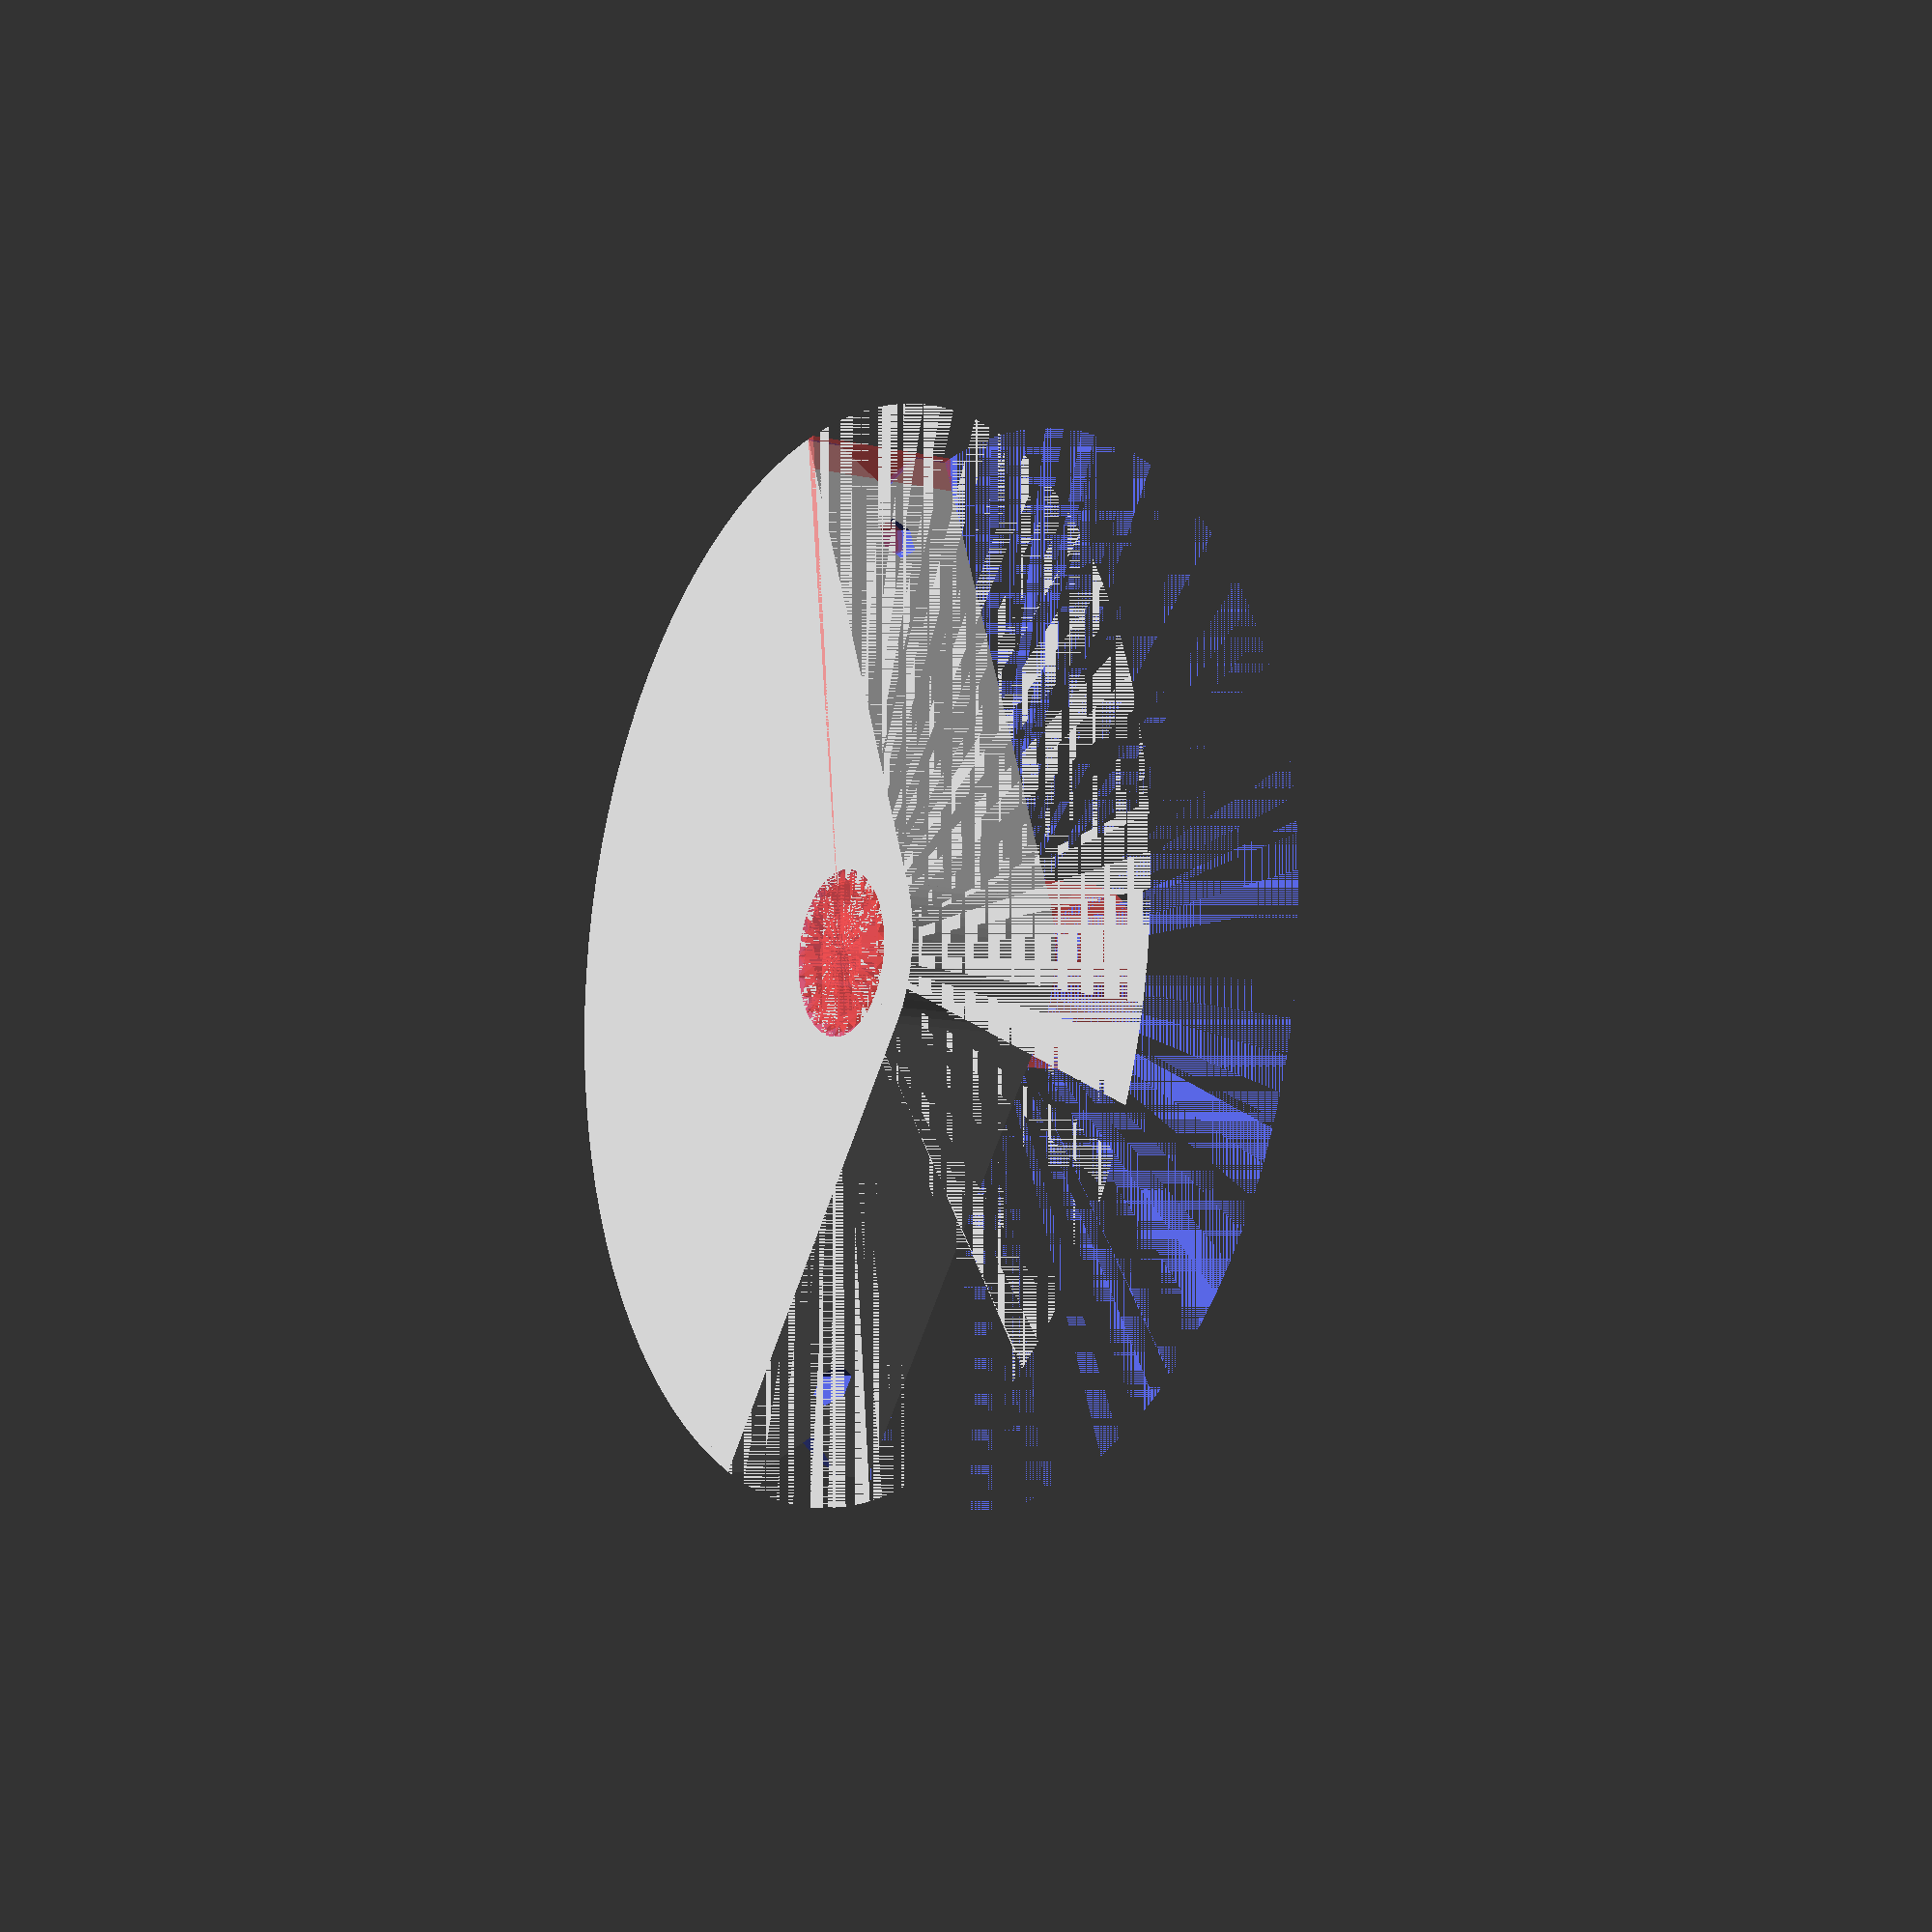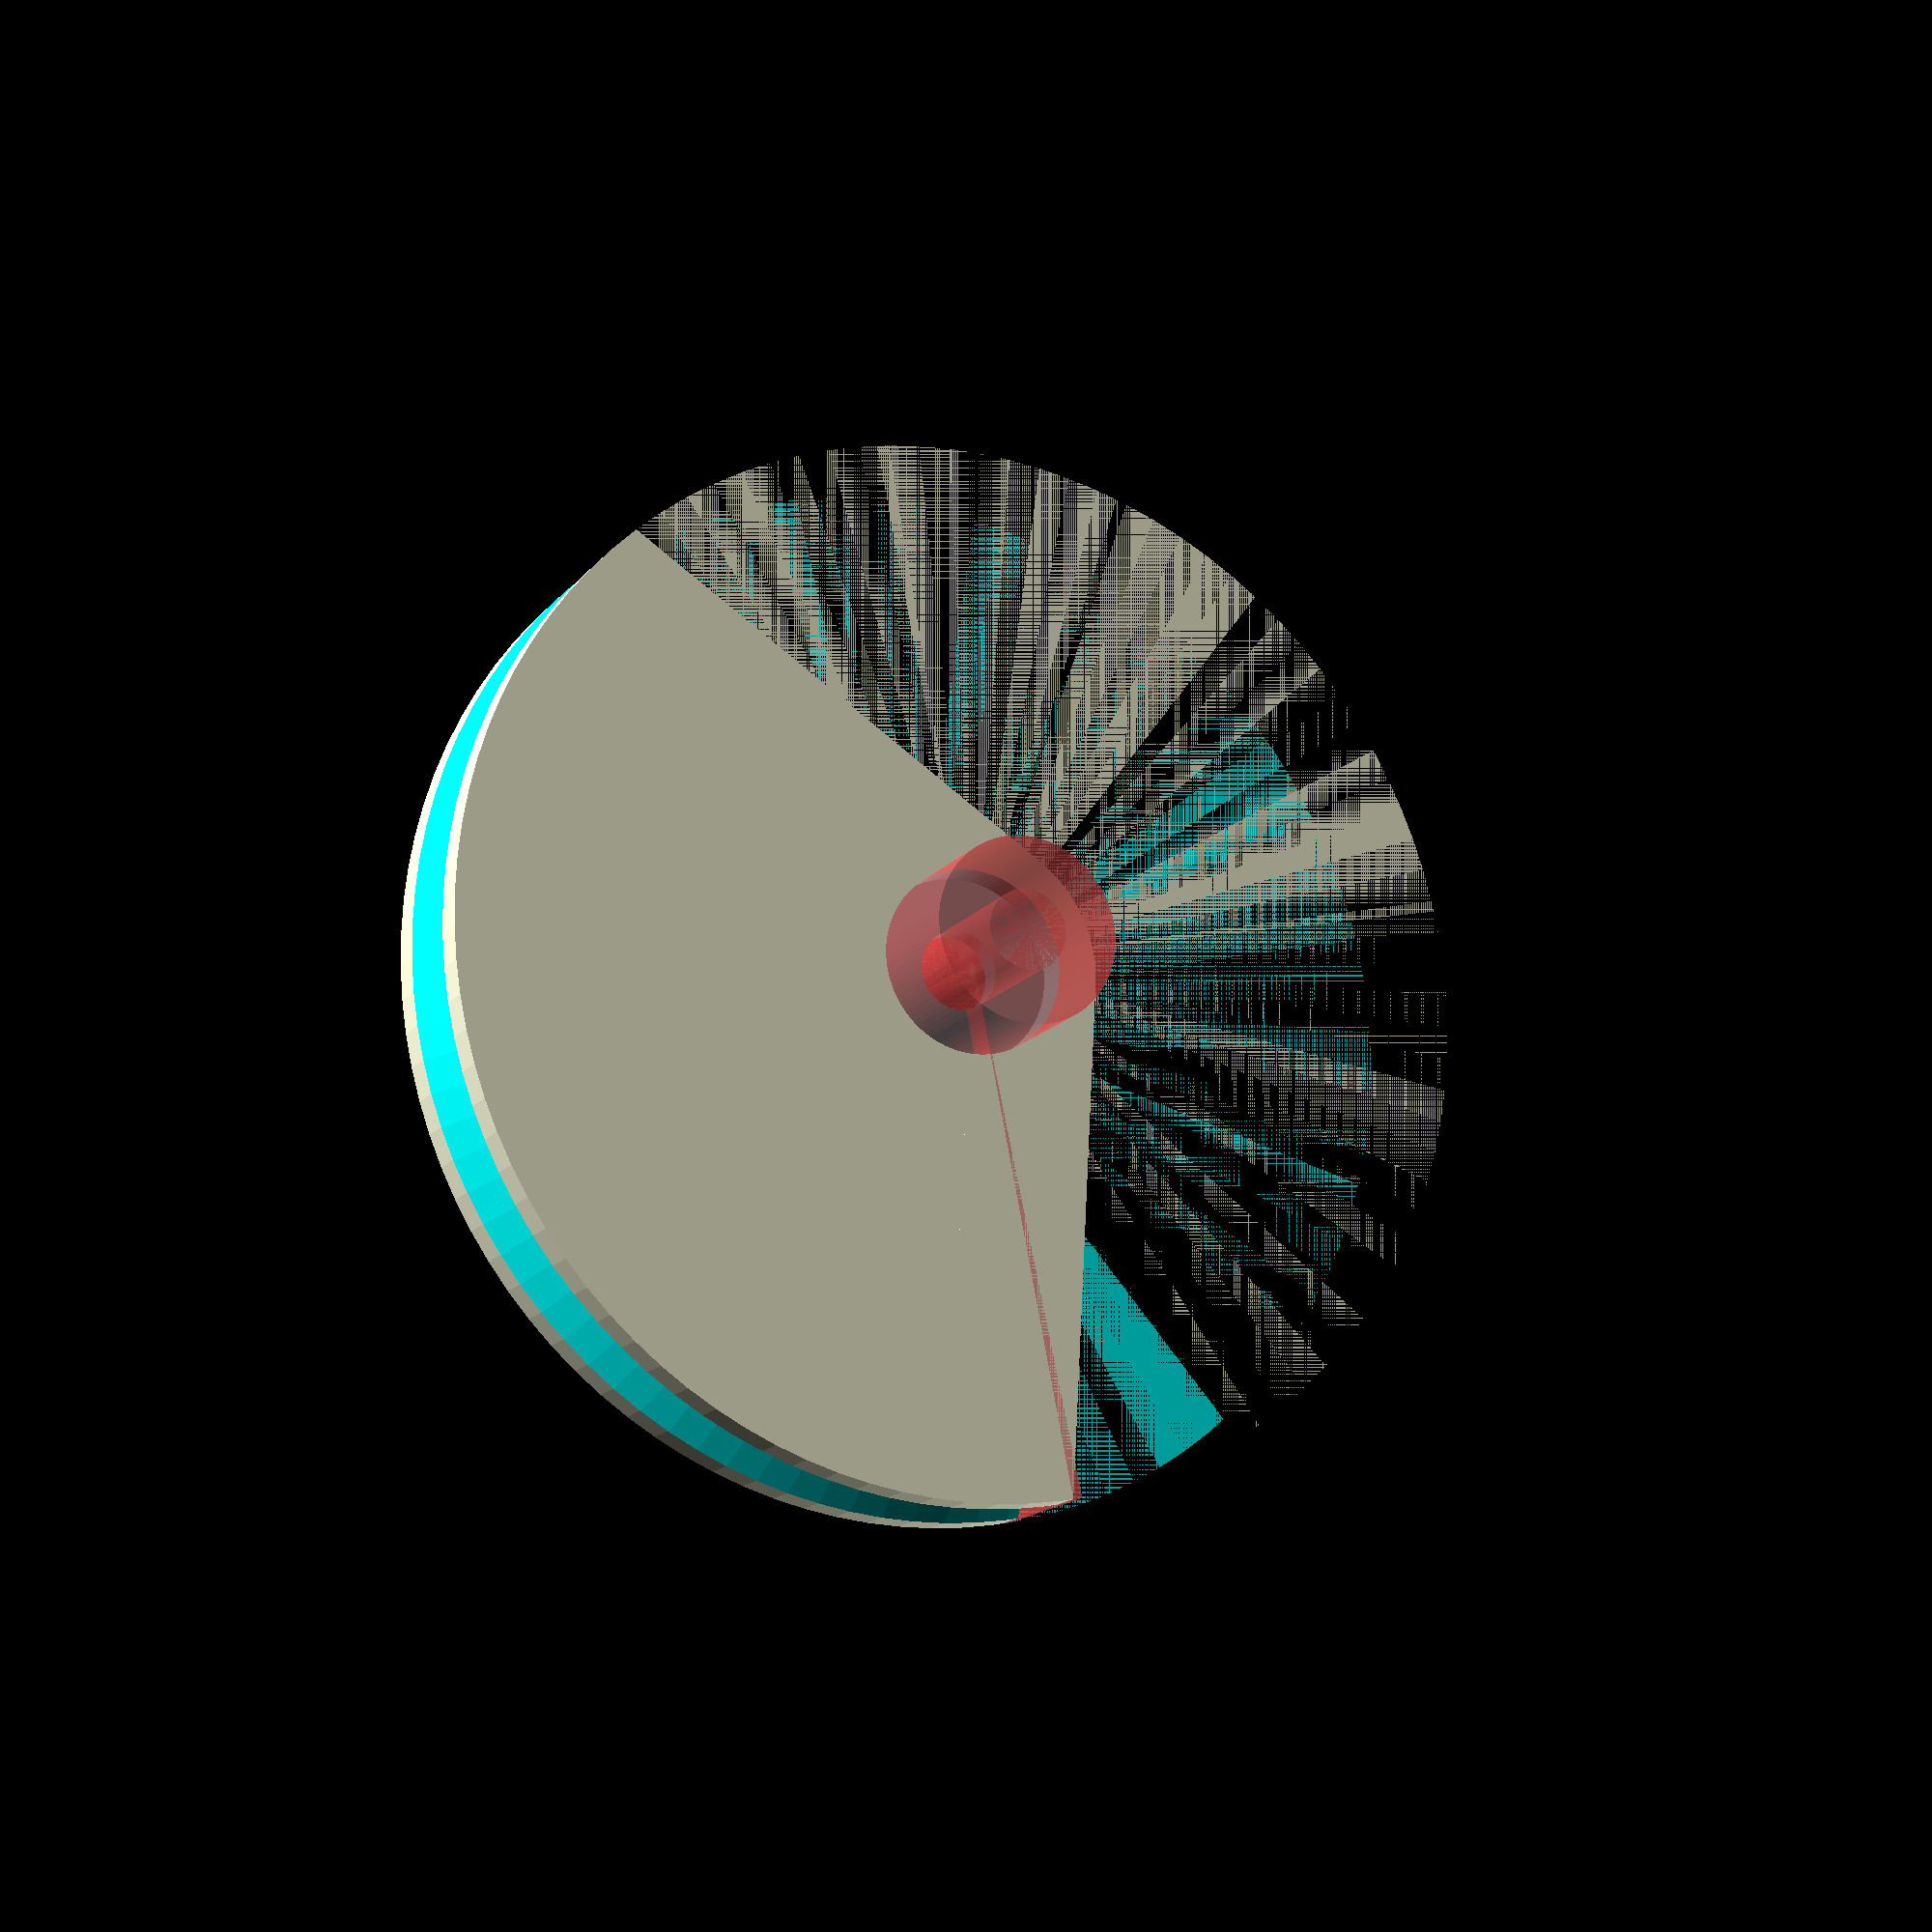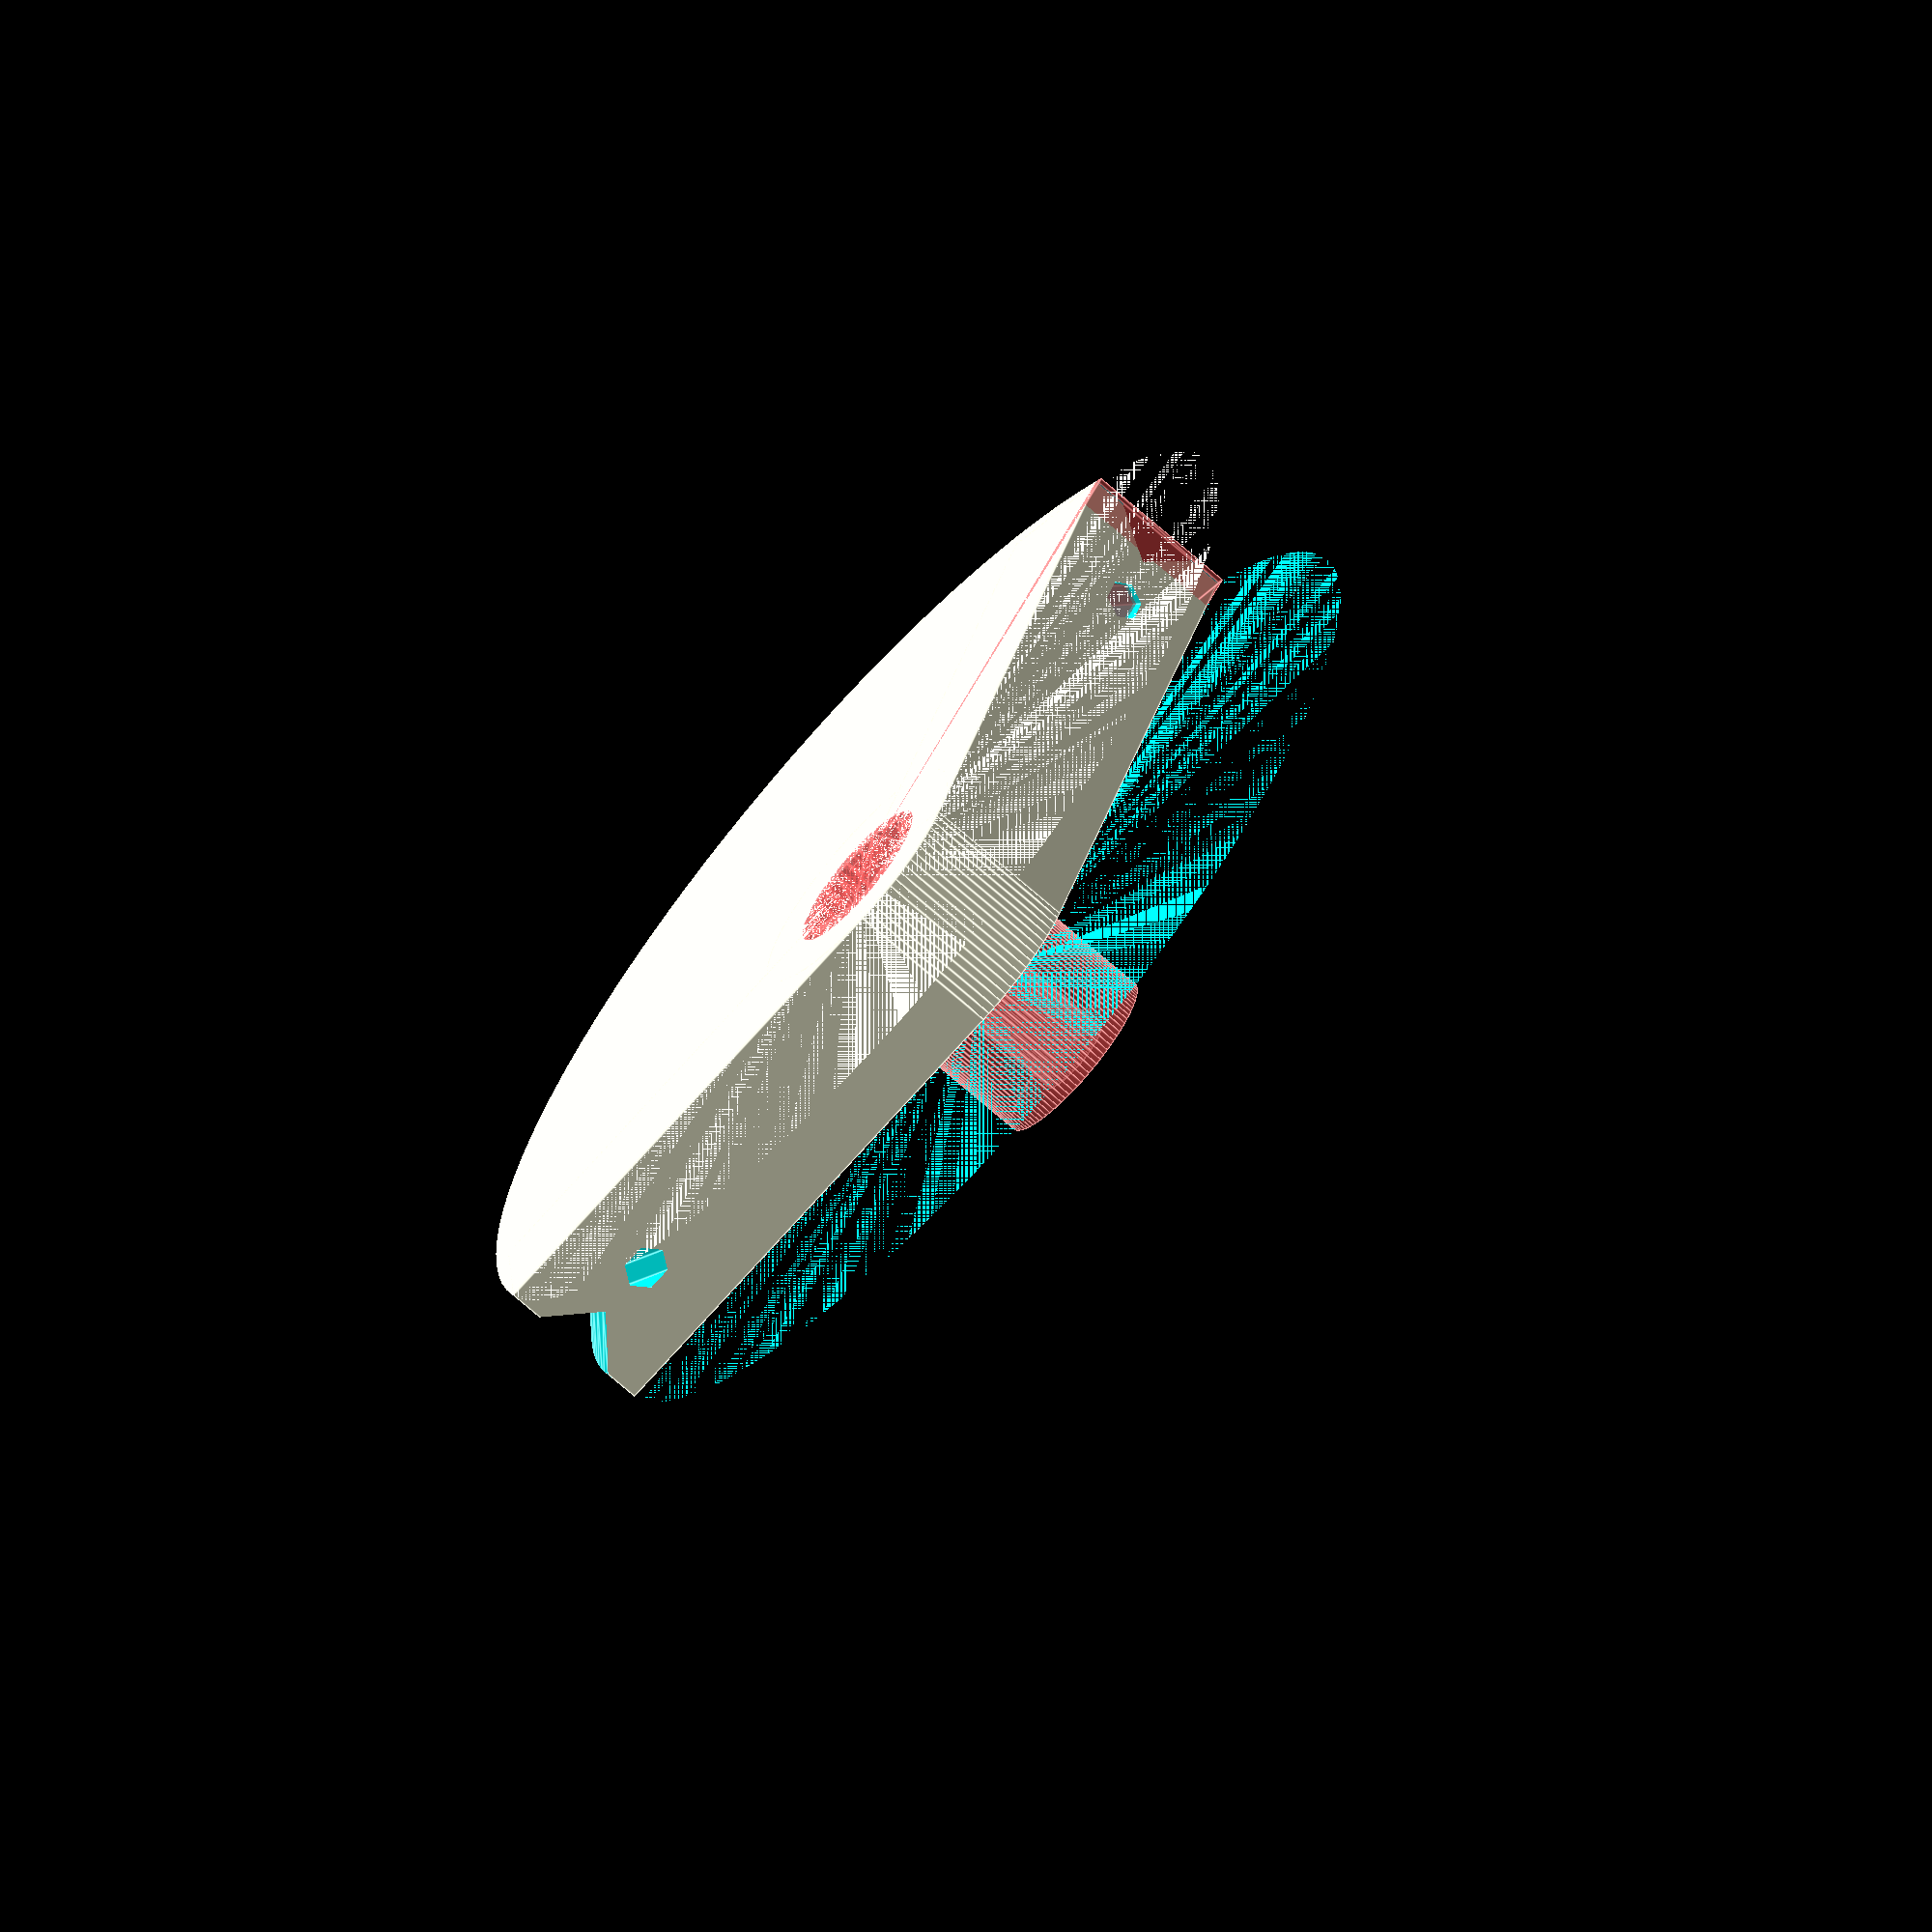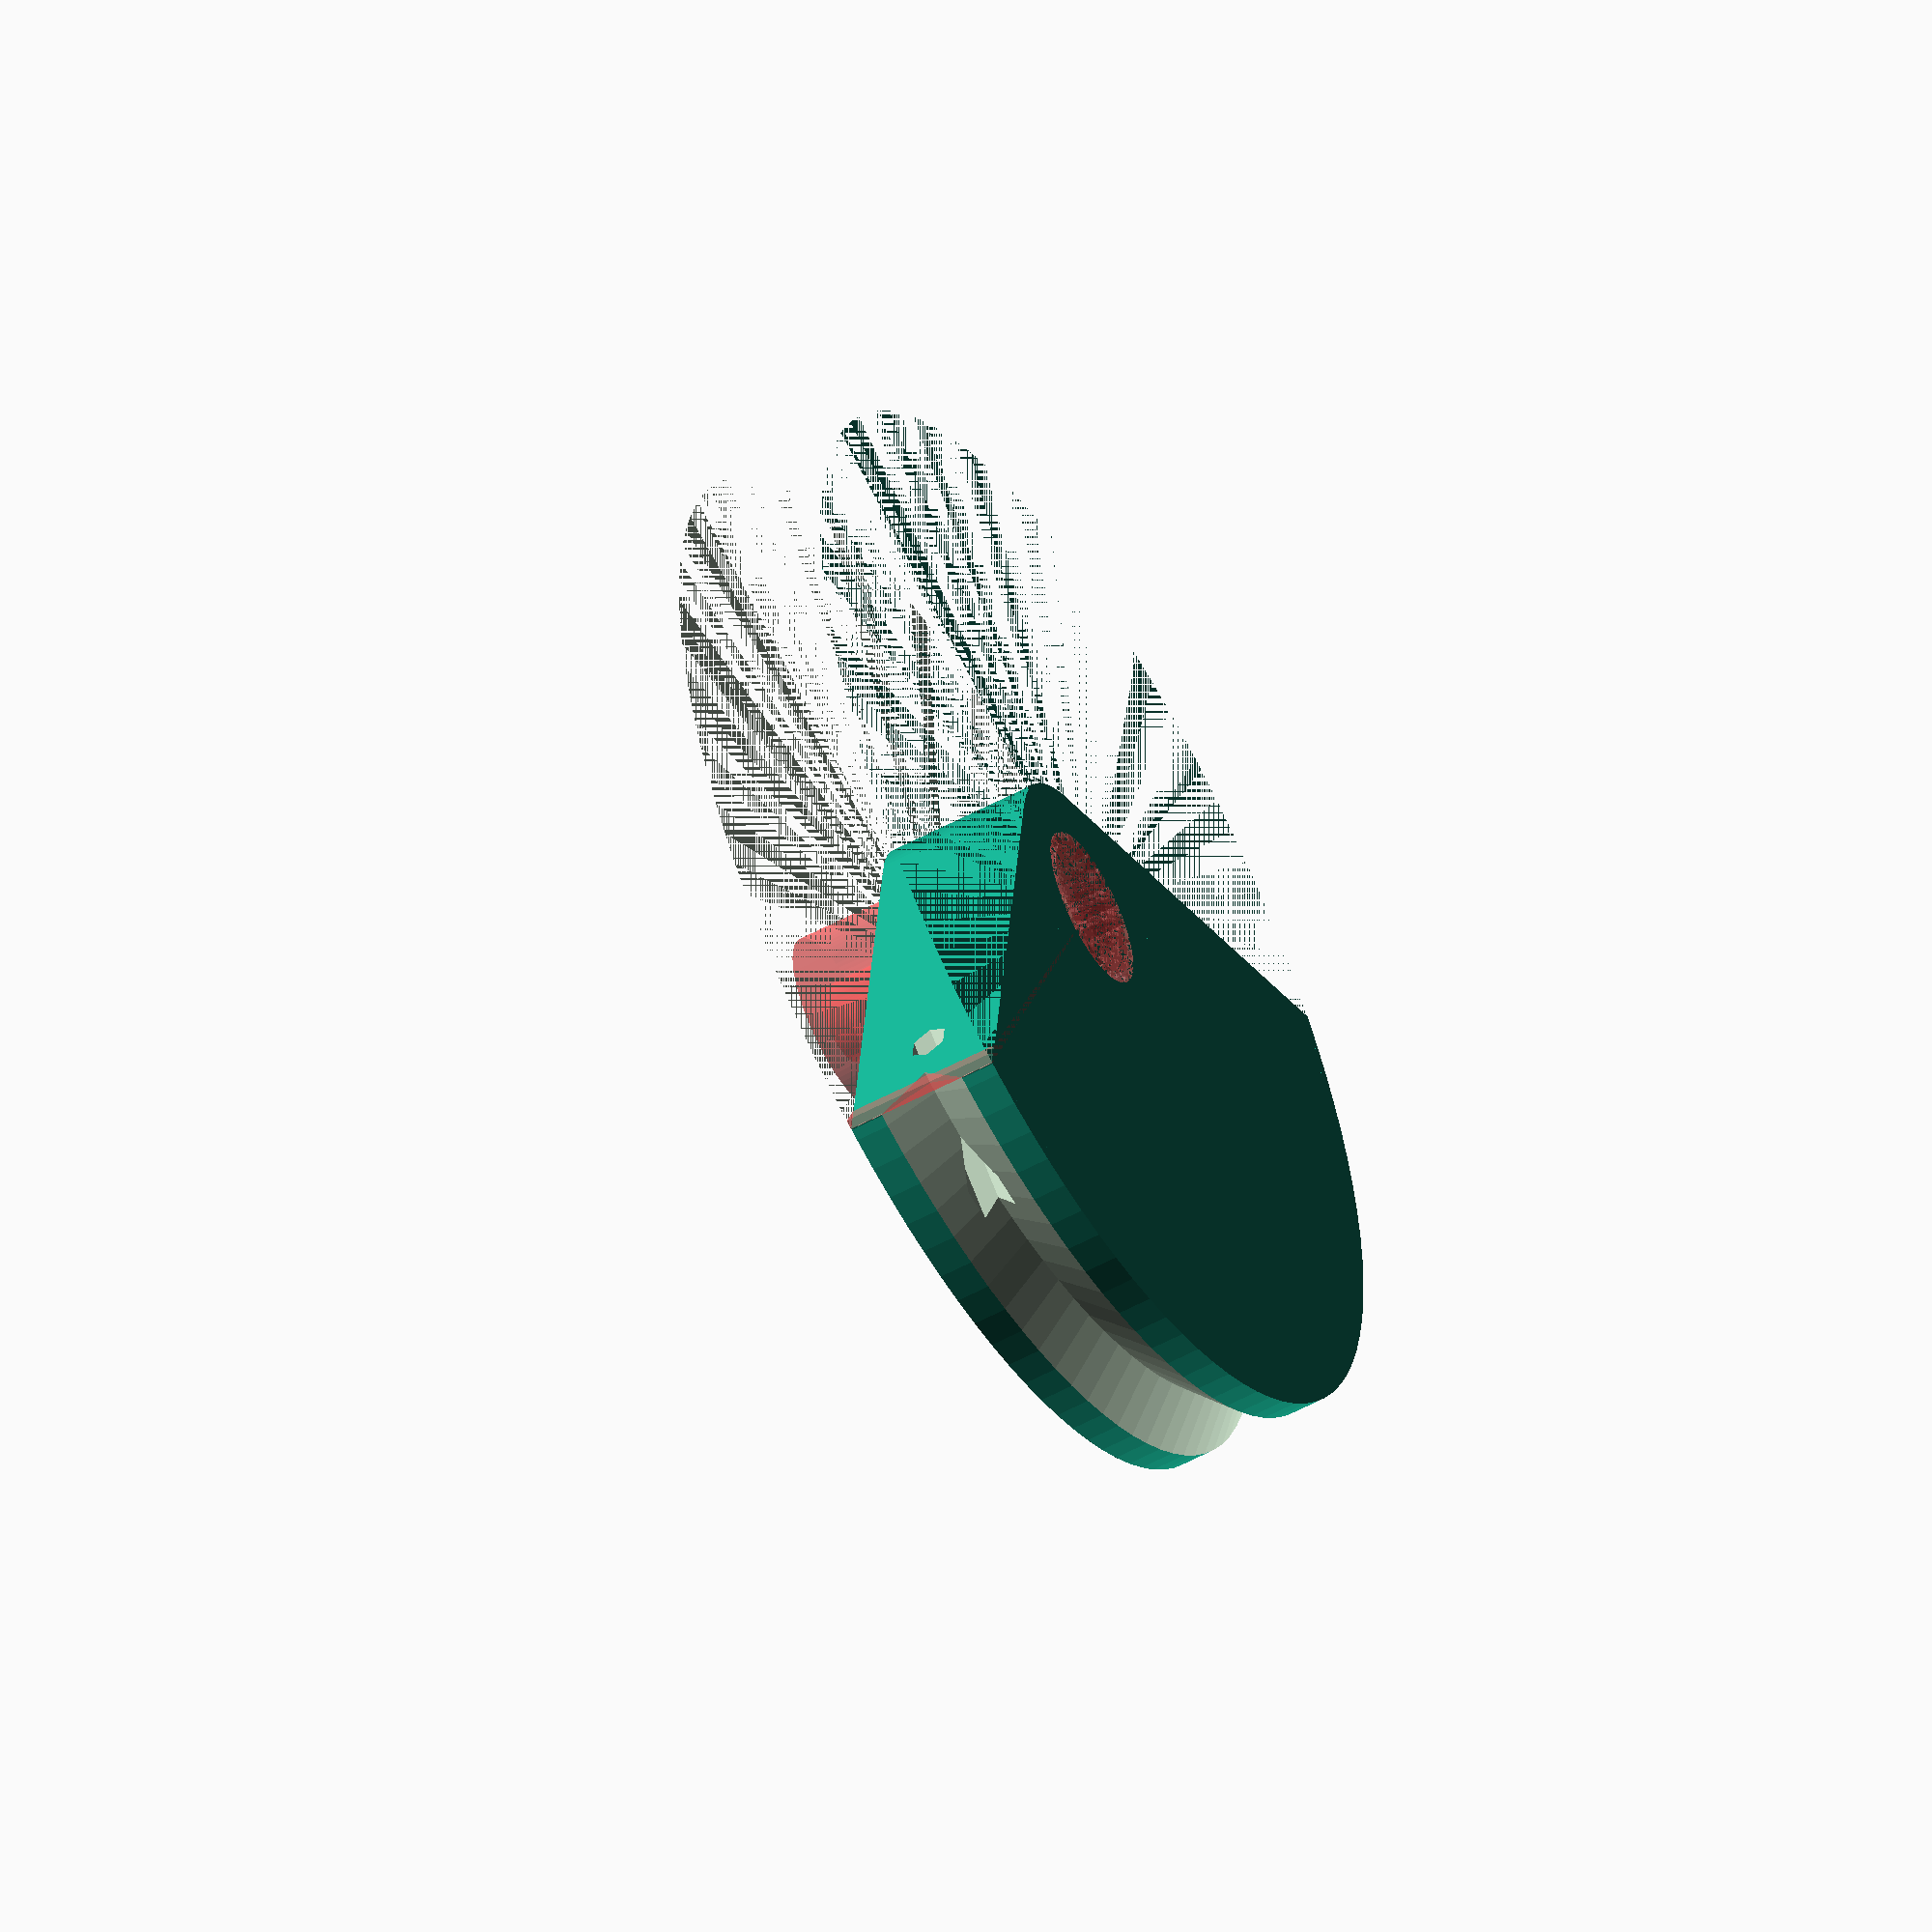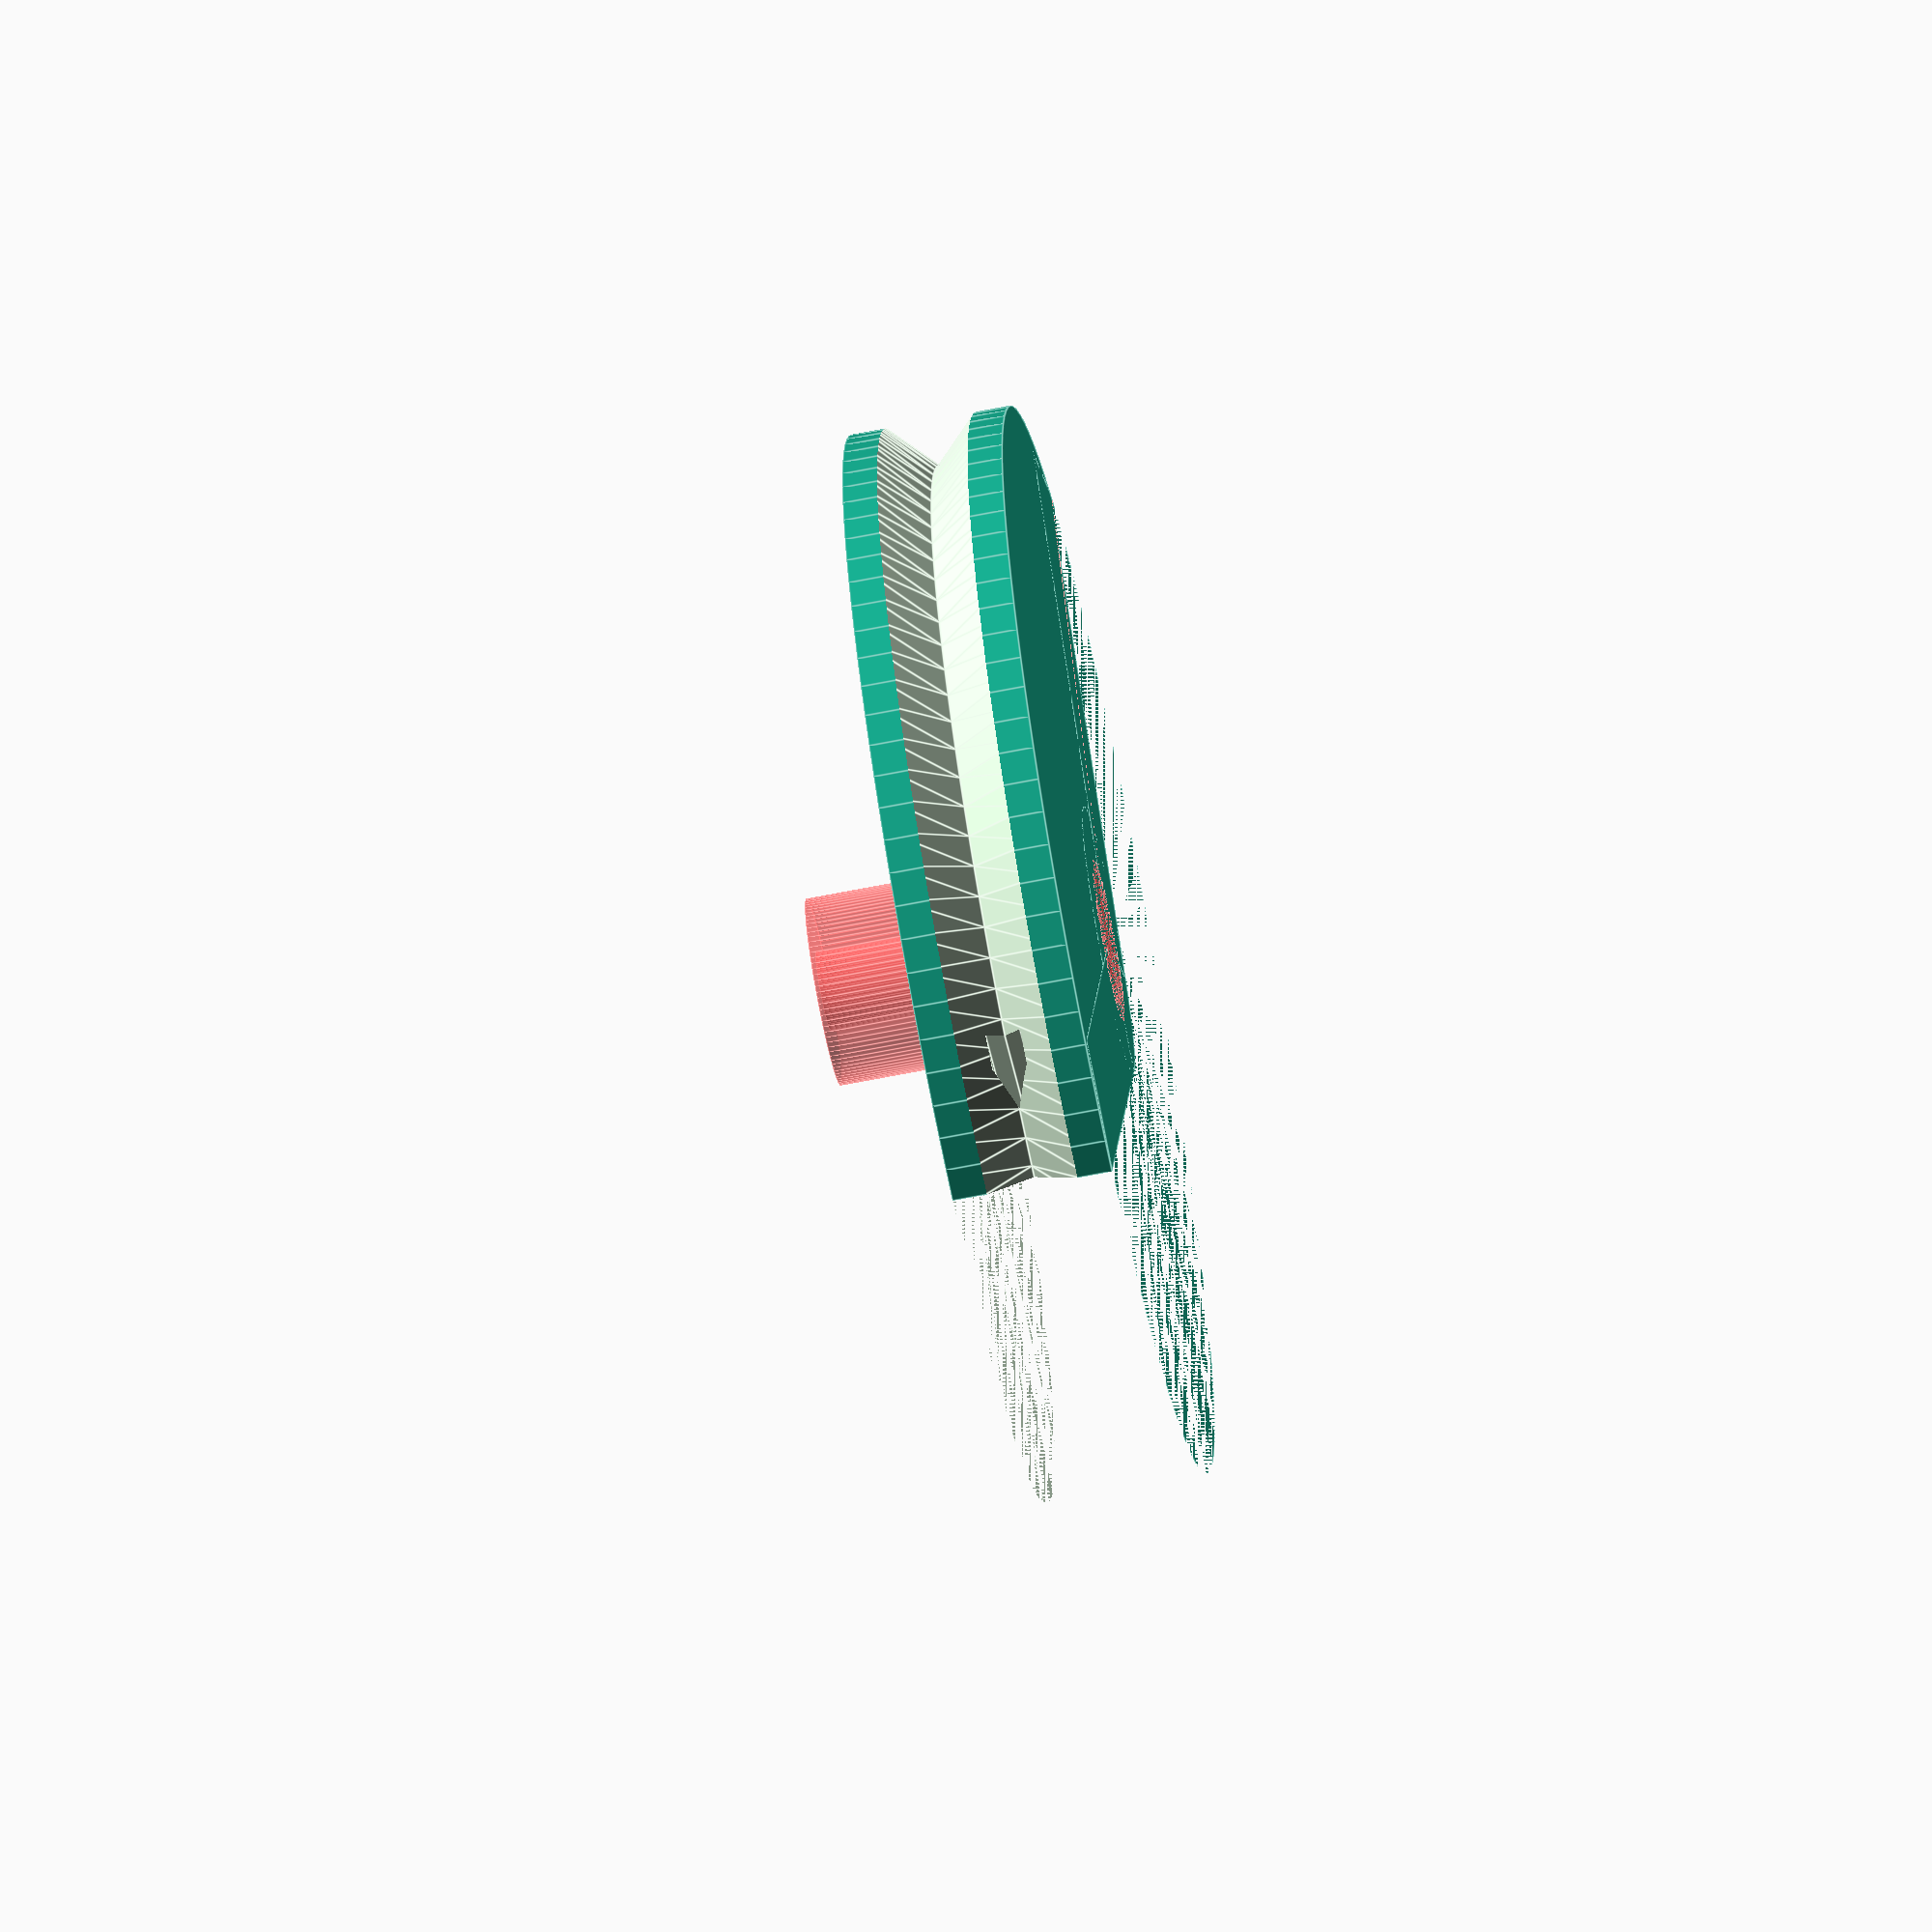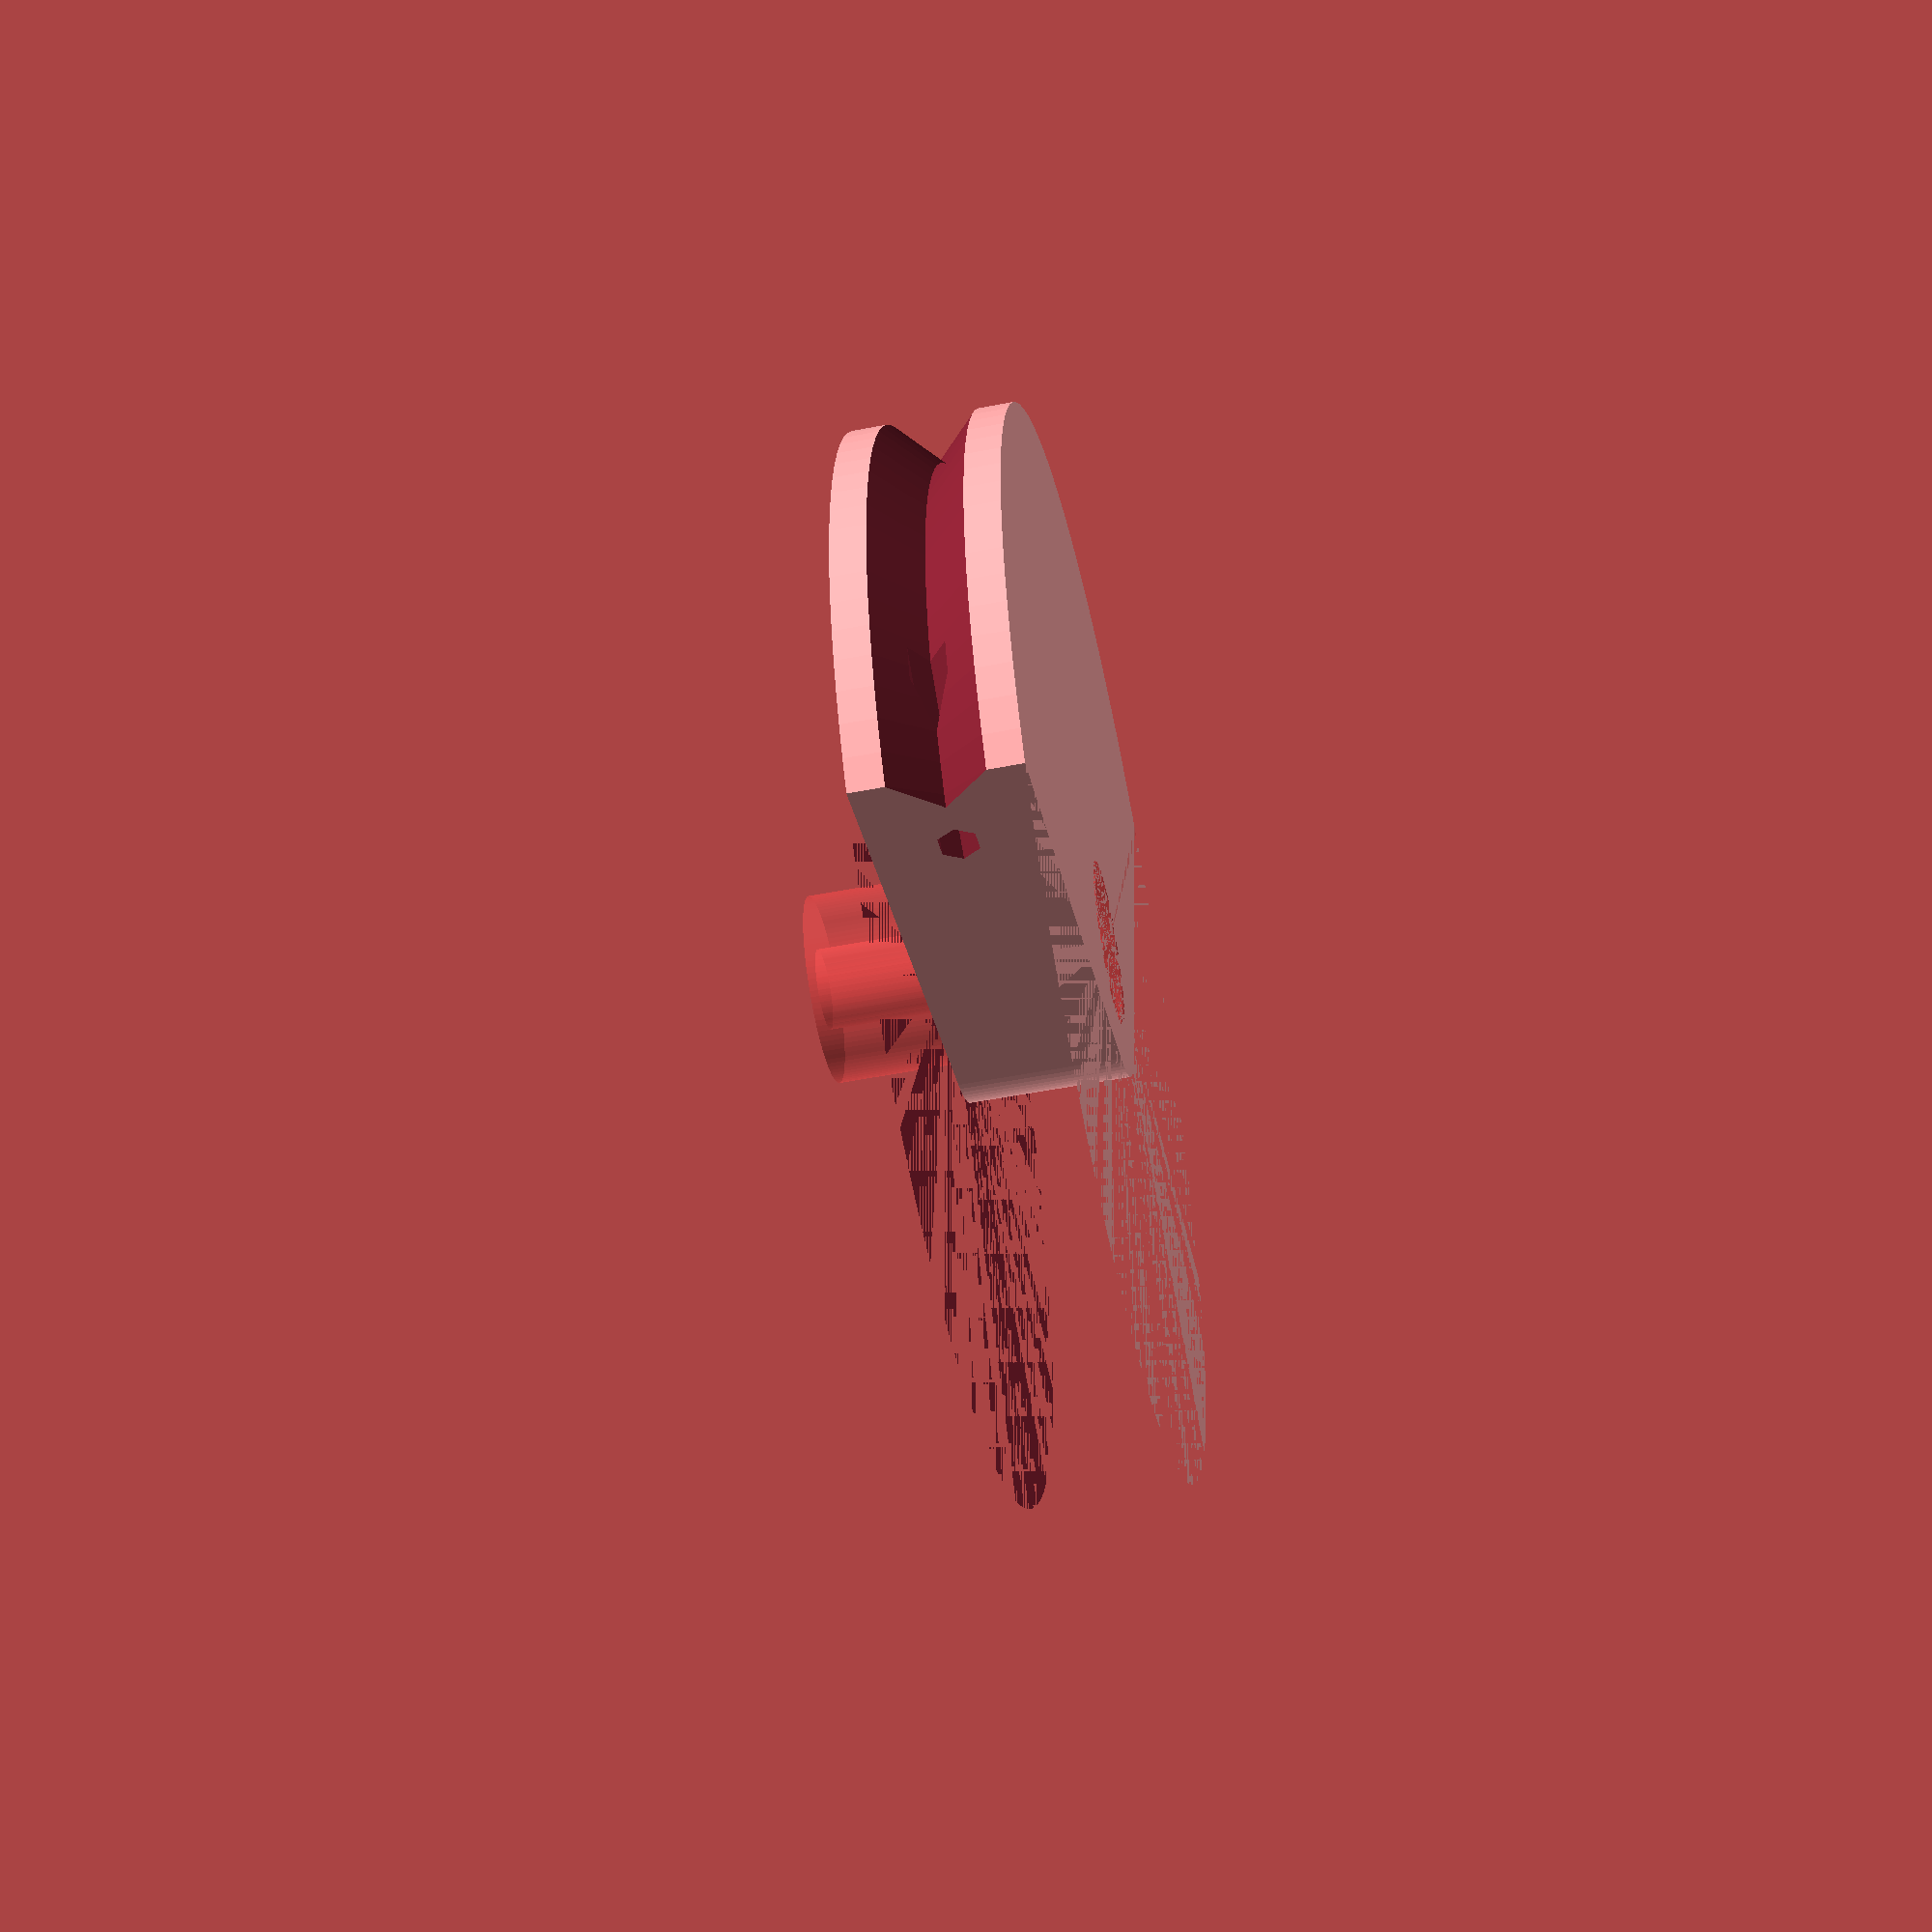
<openscad>
//---------------------------------------------------------------------------------
//-- Cable-pulling Servo Horn
//-- By William M. Hilton (wmhilton) wmhilton@gmail.com / wmhilton@drexel.edu
//-- Derived from "Servo wheel" by Juan Gonzalez (obijuan) juan@iearobotics.com
//---------------------------------------------------------------------------------
//-- A partial wheel with tie-off points, so that a servo can pull a cable.
//---------------------------------------------------------------------------------

// Customizable parameters
// The amount of degrees which you want to be able to pull.
angle = 120;
// The diameter of the cable or line being pulled.
cable_diameter = 0.75;
// The depth of the notch in the wheel. Should be >= your cable diameter.
notch_depth = 1.7;
// The outer diameter of the wheel.
wheel_diameter = 40;
// The height of the wheel. Should be >= 2*notch_depth.
wheel_height = 6;
// How much material you want around the spline connection. Has to be > 6mm.
servo_mount_diameter = 10;
// I ONLY TESTED WITH A 25 TOOTH SERVO. I have no idea if this would generate a reasonable 23 or 24 tooth horn.
num_teeth = 25;

// Computed parameters
cable_radius = cable_diameter/2;
wheel_radius = wheel_diameter/2;
servo_mount_radius = servo_mount_diameter/2;
// Calculate notch dimensions
//notch_depth = cable_radius + cable_radius*sqrt(2);
notch_height = 2*notch_depth;
inner_radius = wheel_radius - notch_depth;
//wheel_height = 2*notch_height;
// Calculate trimming dimensions
extra_theta = asin(servo_mount_radius/wheel_radius);
true_angle = angle+2*extra_theta;
// Calculate tie off hole placement. Tie off holes are 2mm in from the notch radius.
hole_enter_distance = inner_radius + cable_radius*sqrt(2);
hole_exit_x = inner_radius*cos(extra_theta) - 2 - cable_radius;
hole_angle = atan((hole_enter_distance - hole_exit_x)/servo_mount_radius);
//hole_offset_y = hole_exit_distance*sin(extra_theta);
//hole_offset_x = hole_enter_distance - hole_exit_distance*cos(extra_theta);
//hole_angle = atan(hole_offset_x/hole_offset_y);

main();

module main() {
	difference() {
		union() {
			rotate([0,0,-extra_theta])
			difference() {
				// Base wheel.
				cylinder(r=wheel_radius,h=wheel_height,$fn=100);
			
				// Cut to angle.
				cut_pie(wheel_radius,wheel_height,true_angle);
			}

			// Give the servo attachment area some circular space.
			cylinder(r=servo_mount_radius,h=wheel_height,$fn=100);

			// Add filler material on sides to give it a nice concave look.
			translate([0,-servo_mount_radius,0])
			cube([wheel_radius*cos(extra_theta),servo_mount_radius,wheel_height]); // Bottom right edge

			rotate([0,0,angle])
			cube([wheel_radius*cos(extra_theta),servo_mount_radius,wheel_height]); // Left edge
		}
		
		// Put notch in rim.
		translate([0,0, wheel_height/2-notch_depth]) // Center along rim
		rotate_extrude($fn=100)
		polygon([[inner_radius,notch_height/2],[wheel_radius+1,notch_height+1],[wheel_radius+1,-1]]);
	
		// Subtract servo mount.
		#servomount(counter_sink_height=wheel_height, counter_sink_diameter=7.0);

		// Holes for tying cable off.		
		translate([hole_exit_x,-servo_mount_radius,wheel_height/2]) 
		rotate([0,0,-hole_angle]) 
		rotate([-90,0,0]) 
		translate([0,0,-2])
		cylinder(r=cable_diameter,h=wheel_diameter,$fn=6); 

		mirror([cos(angle/2+90),sin(angle/2+90),0])
		translate([hole_exit_x,-servo_mount_radius,wheel_height/2]) 
		rotate([0,0,-hole_angle]) 
		rotate([-90,0,0]) 
		translate([0,0,-2])
		cylinder(r=cable_diameter,h=wheel_diameter,$fn=6); 

	}
}

//---------------------------------------------------------------------------------
//-- Pie Cut
//-- By William M. Hilton (wmhilton) wmhilton@gmail.com / wmhilton@drexel.edu
//---------------------------------------------------------------------------------
//-- Generate a solid that can be subtracted from a cylinder to make a pie-shape.
//---------------------------------------------------------------------------------
module cut_pie(radius,height,degrees) {
	angle_to_remove = 360 - degrees;
	bite_size = 30;	
	num_bites = ceil(angle_to_remove/bite_size);
	last_bite_size = angle_to_remove - bite_size*(num_bites-1);
	echo(str("angle_to_remove: ",angle_to_remove));
	echo(str("num_bites: ",num_bites));
	echo(str("last_bite_size: ",last_bite_size));
	if (angle_to_remove <= bite_size) {
		bite(angle_to_remove,radius,height);
	} else {
		for (i=[0:num_bites-2]){
			rotate([0,0,-i*bite_size])
			bite(bite_size+1,radius,height);
			echo(str("i=",i));
		}
		#rotate([0,0,-(num_bites-1)*bite_size])
		bite(last_bite_size,radius,height);
	}
}

module bite(delta,radius,height) {
	linear_extrude(height=height)
	polygon([
		[0,0],
		[radius,0],
		[radius,-radius*tan(delta)]
	]);
}

//---------------------------------------------------------------------------------
//-- Servo Spline (Female)
//-- By William M. Hilton (wmhilton) wmhilton@gmail.com / wmhilton@drexel.edu
//---------------------------------------------------------------------------------
//-- A negative model of the part of a servo horn that attaches to the splines.
//---------------------------------------------------------------------------------
module tooth(num_teeth, outer_diameter, inner_diameter) {
	// The .99 keeps the teeth from overlapping, which seems to cause tremendous trouble.
	polygon([
		[outer_diameter/2,0],
		[inner_diameter/2*cos(180/num_teeth), inner_diameter/2*sin(180/num_teeth)*.99],
		[inner_diameter/2*cos(180/num_teeth),-inner_diameter/2*sin(180/num_teeth)*.99]
	]);
}

module splinewheel(spline_height,num_teeth,outer_diameter,inner_diameter) {
	union() {
		linear_extrude(height=spline_height)
		for (i=[1:num_teeth])
		{
			rotate([0,0,i*360/(num_teeth)])
			tooth(num_teeth, outer_diameter, inner_diameter);
		}
		linear_extrude(height=spline_height)
		circle(r=inner_diameter/2,center=true,$fn=6*num_teeth);
	}
}

module servomount(counter_sink_height=1.5, counter_sink_diameter=6.0, num_teeth=25) {
	spline_height = 3.8;
	outer_diameter = 6.1; //This is what I increased from v1 to v2. Was 6.0, now 6.1. Hopefully it'll not be such a tight press fit.
	inner_diameter = 5.3;
	screw_diameter = 3.0;
	splinewheel(spline_height,num_teeth,outer_diameter,inner_diameter);
	cylinder(r1=outer_diameter/2,r2=0,h=outer_diameter/2,$fn=100);
	cylinder(r=screw_diameter/2,h=spline_height+0.9+counter_sink_height,$fn=100);
	translate([0,0,spline_height+0.9])
	cylinder(r=counter_sink_diameter/2,h=counter_sink_height,$fn=100);
}




</openscad>
<views>
elev=189.5 azim=231.8 roll=302.0 proj=p view=wireframe
elev=195.7 azim=33.1 roll=204.6 proj=p view=wireframe
elev=69.4 azim=3.1 roll=228.3 proj=o view=edges
elev=234.2 azim=23.0 roll=60.0 proj=o view=wireframe
elev=66.7 azim=77.5 roll=101.3 proj=o view=edges
elev=233.1 azim=201.0 roll=78.3 proj=p view=wireframe
</views>
